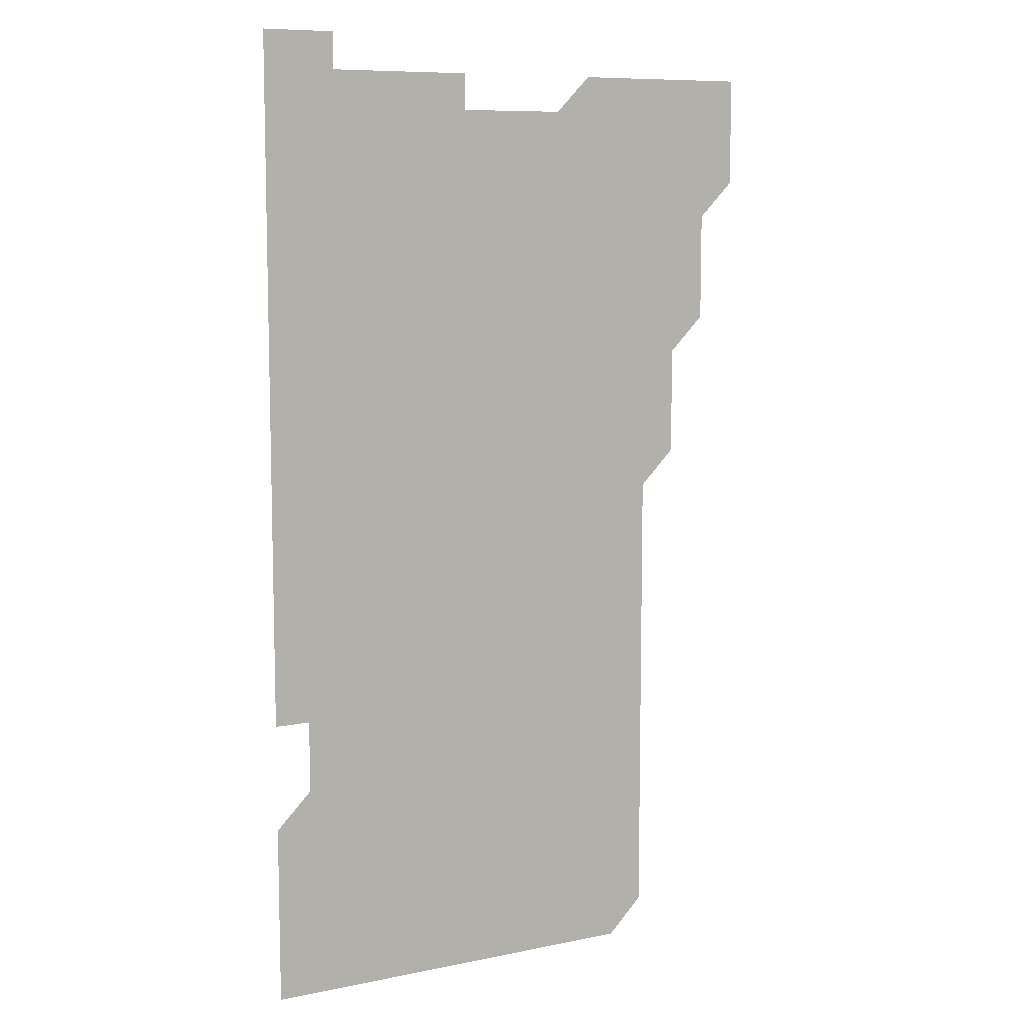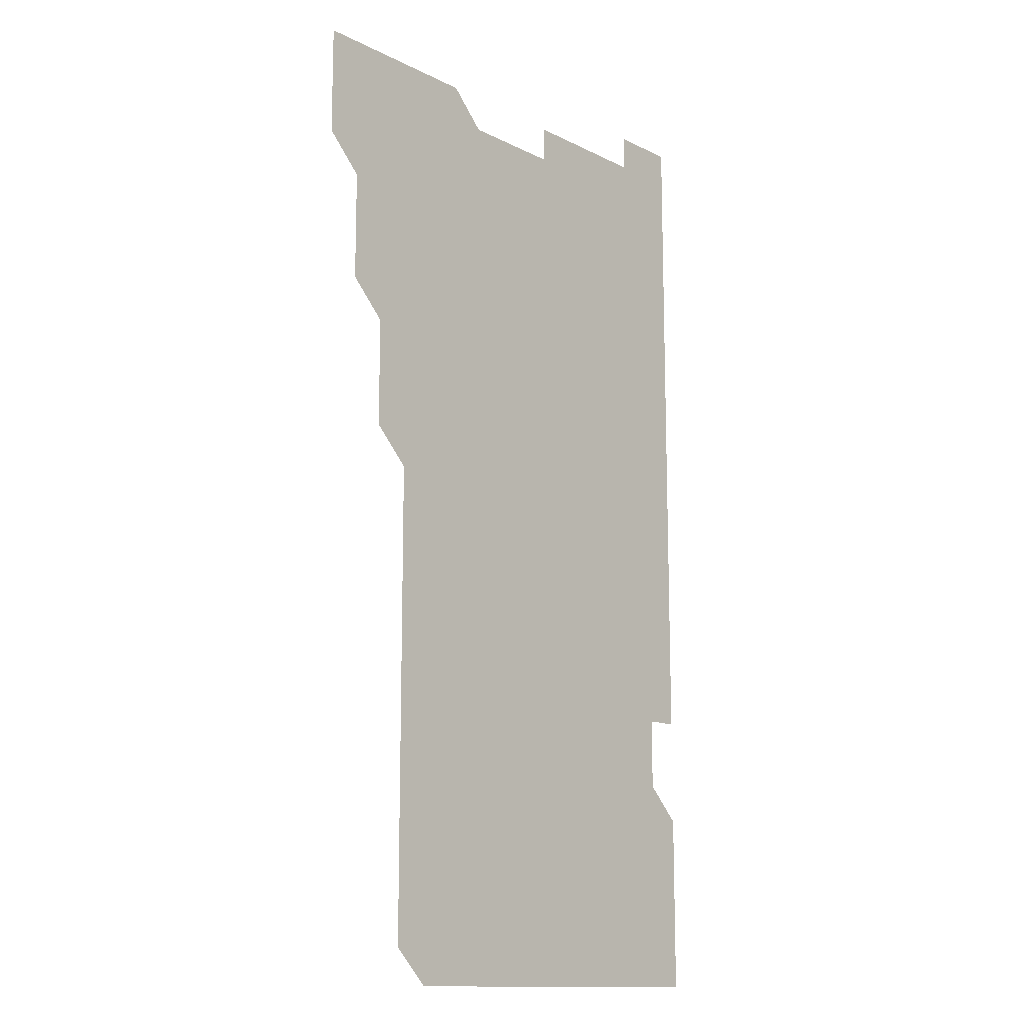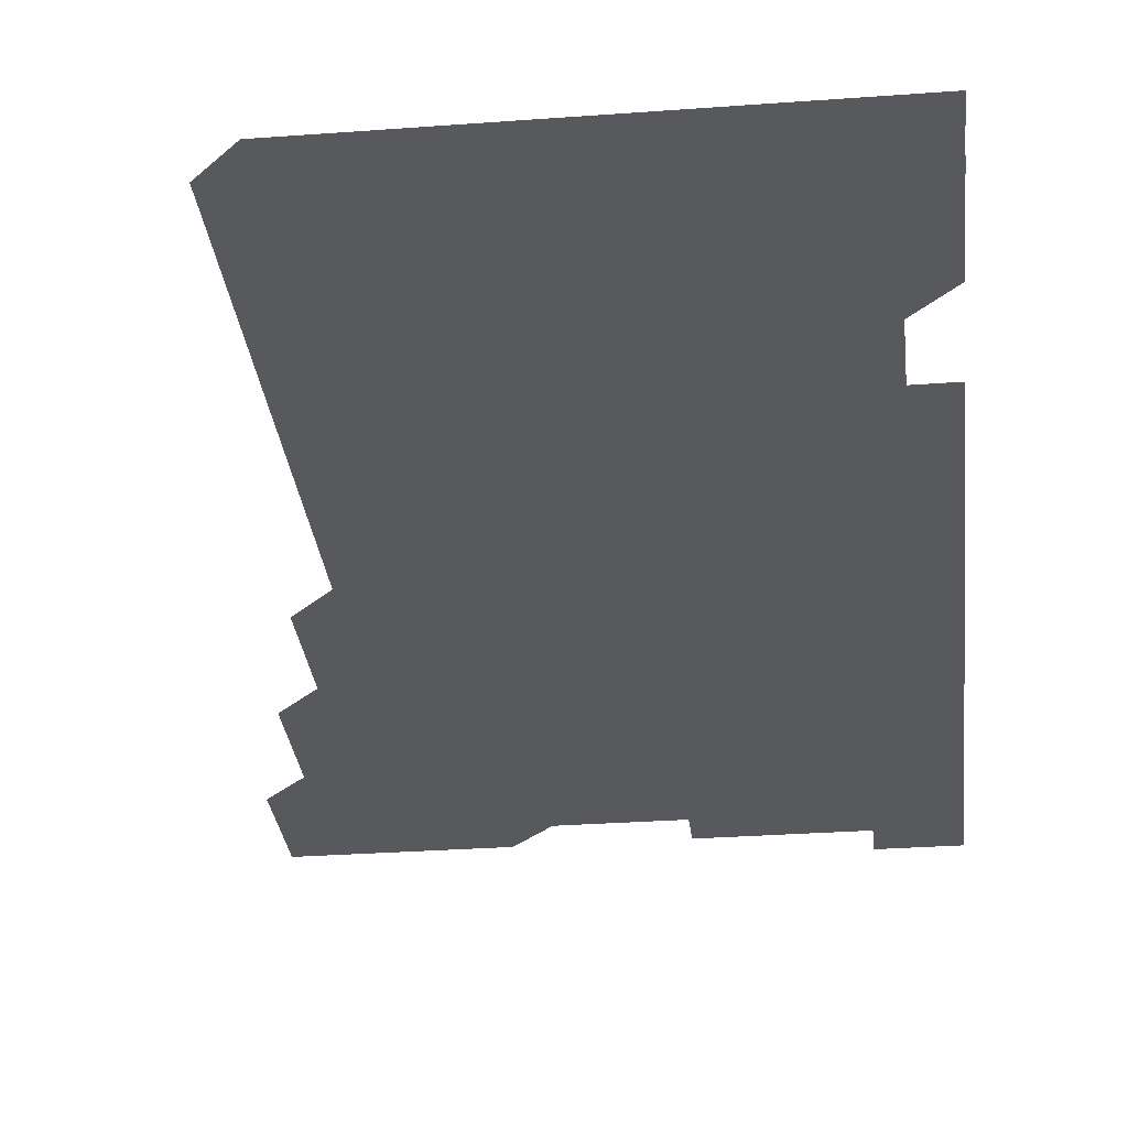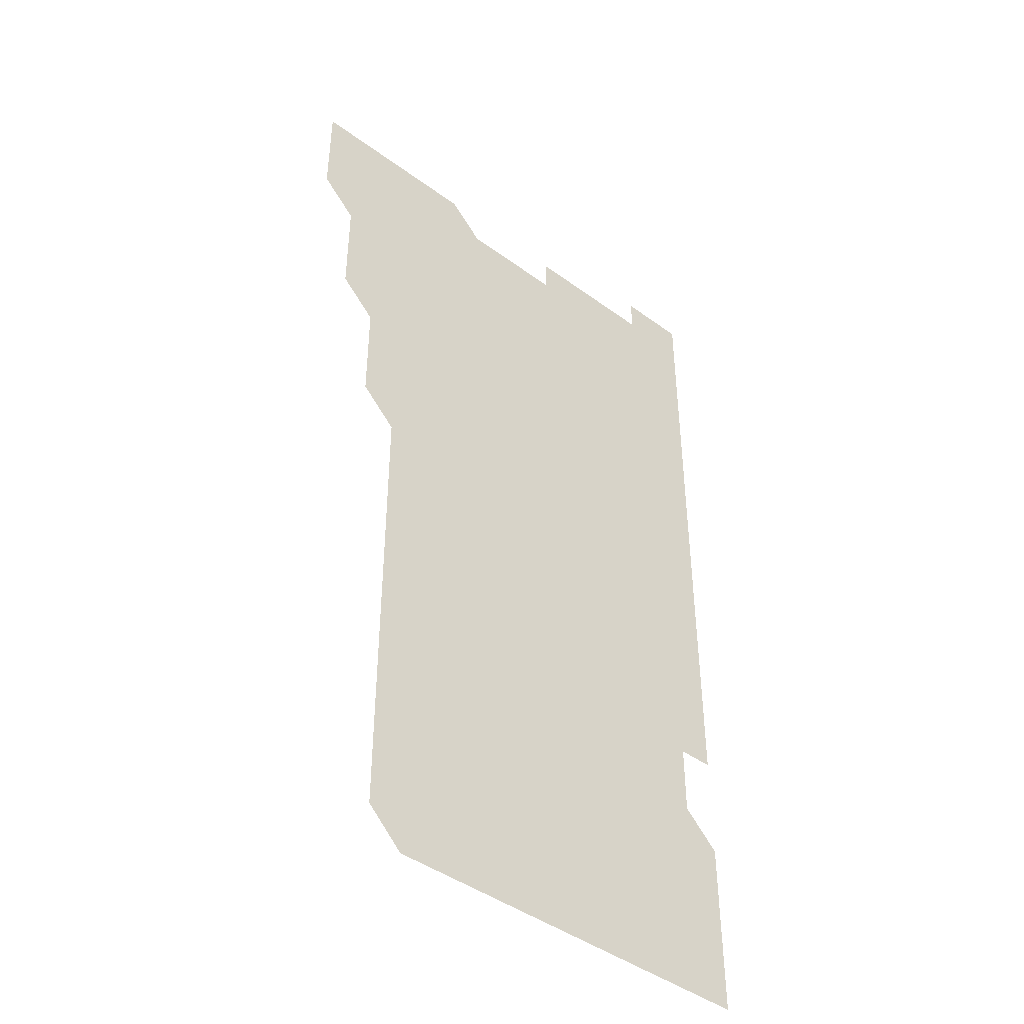
<metadata>
{"format":"obj","ext":"obj","renderer":"f3d","projection":"perspective","resolution":1024,"background":"white","views":[{"elev":8.9,"azim":151.3,"up":"+Y"},{"elev":-13.3,"azim":-48.4,"up":"+Y"},{"elev":-29.8,"azim":6.2,"up":"+Z"},{"elev":-44.0,"azim":-40.7,"up":"+Y"}]}
</metadata>
<code>
v 481 526 0
v 481 541 0
v 481 556 0
v 481 571 0
v 496 466 0
v 496 481 0
v 496 496 0
v 496 511 0
v 496 526 0
v 496 541 0
v 496 556 0
v 496 571 0
v 511 406 0
v 511 421 0
v 511 436 0
v 511 451 0
v 511 466 0
v 511 481 0
v 511 496 0
v 511 511 0
v 511 526 0
v 511 541 0
v 511 556 0
v 511 571 0
v 526 196 0
v 526 211 0
v 526 226 0
v 526 241 0
v 526 255.9 0
v 526 271 0
v 526 286 0
v 526 301 0
v 526 316 0
v 526 331 0
v 526 346 0
v 526 361 0
v 526 376 0
v 526 391 0
v 526 406 0
v 526 421 0
v 526 436 0
v 526 451 0
v 526 466 0
v 526 481 0
v 526 496 0
v 526 511 0
v 526 526 0
v 526 541 0
v 526 556 0
v 526 571 0
v 541 181 0
v 541 196 0
v 541 211 0
v 541 226 0
v 541 241 0
v 541 256 0
v 541 271 0
v 541 286 0
v 541 301 0
v 541 316 0
v 541 331 0
v 541 346 0
v 541 361 0
v 541 376 0
v 541 391 0
v 541 406 0
v 541 421 0
v 541 436 0
v 541 451 0
v 541 466 0
v 541 481 0
v 541 496 0
v 541 511 0
v 541 526 0
v 541 541 0
v 541 556 0
v 541 571 0
v 556 181 0
v 556 196 0
v 556 211 0
v 556 226 0
v 556 241 0
v 556 256 0
v 556 271 0
v 556 286 0
v 556 301 0
v 556 316 0
v 556 331 0
v 556 346 0
v 556 361 0
v 556 376 0
v 556 391 0
v 556 406 0
v 556 421 0
v 556 436 0
v 556 451 0
v 556 466 0
v 556 481 0
v 556 496 0
v 556 511 0
v 556 526 0
v 556 541 0
v 556 556 0
v 556 571 0
v 571 181 0
v 571 196 0
v 571 211 0
v 571 226 0
v 571 241 0
v 571 256 0
v 571 271 0
v 571 286 0
v 571 301 0
v 571 316 0
v 571 331 0
v 571 346 0
v 571 361 0
v 571 376 0
v 571 391 0
v 571 406 0
v 571 421 0
v 571 436 0
v 571 451 0
v 571 466 0
v 571 481 0
v 571 496 0
v 571 511 0
v 571 526 0
v 571 541 0
v 571 556 0
v 586 181 0
v 586 196 0
v 586 211 0
v 586 226 0
v 586 241 0
v 586 256 0
v 586 271 0
v 586 286 0
v 586 301 0
v 586 316 0
v 586 331 0
v 586 346 0
v 586 361 0
v 586 376 0
v 586 391 0
v 586 406 0
v 586 421 0
v 586 436 0
v 586 451 0
v 586 466 0
v 586 481 0
v 586 496 0
v 586 511 0
v 586 526 0
v 586 541 0
v 586 556 0
v 601 181 0
v 601 196 0
v 601 211 0
v 601 226 0
v 601 241 0
v 601 256 0
v 601 271 0
v 601 286 0
v 601 301 0
v 601 316 0
v 601 331 0
v 601 346 0
v 601 361 0
v 601 376 0
v 601 391 0
v 601 406 0
v 601 421 0
v 601 436 0
v 601 451 0
v 601 466 0
v 601 481 0
v 601 496 0
v 601 511 0
v 601 526 0
v 601 541 0
v 601 556 0
v 616 181 0
v 616 196 0
v 616 211 0
v 616 226 0
v 616 241 0
v 616 256 0
v 616 271 0
v 616 286 0
v 616 301 0
v 616 316 0
v 616 331 0
v 616 346 0
v 616 361 0
v 616 376 0
v 616 391 0
v 616 406 0
v 616 421 0
v 616 436 0
v 616 451 0
v 616 466 0
v 616 481 0
v 616 496 0
v 616 511 0
v 616 526 0
v 616 541 0
v 616 556 0
v 616 571 0
v 631 181 0
v 631 196 0
v 631 211 0
v 631 226 0
v 631 241 0
v 631 256 0
v 631 271 0
v 631 286 0
v 631 301 0
v 631 316 0
v 631 331 0
v 631 346 0
v 631 361 0
v 631 376 0
v 631 391 0
v 631 406 0
v 631 421 0
v 631 436 0
v 631 451 0
v 631 466 0
v 631 481 0
v 631 496 0
v 631 511 0
v 631 526 0
v 631 541 0
v 631 556 0
v 631 571 0
v 646 181 0
v 646 196 0
v 646 211 0
v 646 226 0
v 646 241 0
v 646 256 0
v 646 271 0
v 646 286 0
v 646 301 0
v 646 316 0
v 646 331 0
v 646 346 0
v 646 361 0
v 646 376 0
v 646 391 0
v 646 406 0
v 646 421 0
v 646 436 0
v 646 451 0
v 646 466 0
v 646 481 0
v 646 496 0
v 646 511 0
v 646 526 0
v 646 541 0
v 646 556 0
v 646 571 0
v 661 181 0
v 661 196 0
v 661 211 0
v 661 226 0
v 661 241 0
v 661 256 0
v 661 271 0
v 661 286 0
v 661 301 0
v 661 316 0
v 661 331 0
v 661 346 0
v 661 361 0
v 661 376 0
v 661 391 0
v 661 406 0
v 661 421 0
v 661 436 0
v 661 451 0
v 661 466 0
v 661 481 0
v 661 496 0
v 661 511 0
v 661 526 0
v 661 541 0
v 661 556 0
v 661 571 0
v 676 181 0
v 676 196 0
v 676 211 0
v 676 226 0
v 676 241 0
v 676 256 0
v 676 271 0
v 676 286 0
v 676 301 0
v 676 316 0
v 676 331 0
v 676 346 0
v 676 361 0
v 676 376 0
v 676 391 0
v 676 406 0
v 676 421 0
v 676 436 0
v 676 451 0
v 676 466 0
v 676 481 0
v 676 496 0
v 676 511 0
v 676 526 0
v 676 541 0
v 676 556 0
v 676 571 0
v 676 586 0
v 691 181 0
v 691 196 0
v 691 211 0
v 691 226 0
v 691 241 0
v 691 256 0
v 691 270.9 0
v 691 286 0
v 691 301 0
v 691 316 0
v 691 331 0
v 691 346 0
v 691 361 0
v 691 376 0
v 691 391 0
v 691 406 0
v 691 421 0
v 691 436 0
v 691 451 0
v 691 466 0
v 691 481 0
v 691 496 0
v 691 511 0
v 691 526 0
v 691 541 0
v 691 556 0
v 691 571 0
v 691 586 0
v 706 181 0
v 706 196 0
v 706 211 0
v 706 226 0
v 706 241 0
v 706 256 0
v 706 301 0
v 706 316 0
v 706 331 0
v 706 346 0
v 706 361 0
v 706 376 0
v 706 391 0
v 706 406 0
v 706 421 0
v 706 436 0
v 706 451 0
v 706 466 0
v 706 481 0
v 706 496 0
v 706 511 0
v 706 526 0
v 706 541 0
v 706 556 0
v 706 571 0
v 706 586 0
f 8 9 1
f 1 9 2
f 9 10 2
f 2 10 3
f 10 11 3
f 3 11 4
f 11 12 4
f 16 17 5
f 5 17 6
f 17 18 6
f 6 18 7
f 18 19 7
f 7 19 8
f 19 20 8
f 8 20 9
f 20 21 9
f 9 21 10
f 21 22 10
f 10 22 11
f 22 23 11
f 11 23 12
f 23 24 12
f 38 39 13
f 13 39 14
f 39 40 14
f 14 40 15
f 40 41 15
f 15 41 16
f 41 42 16
f 16 42 17
f 42 43 17
f 17 43 18
f 43 44 18
f 18 44 19
f 44 45 19
f 19 45 20
f 45 46 20
f 20 46 21
f 46 47 21
f 21 47 22
f 47 48 22
f 22 48 23
f 48 49 23
f 23 49 24
f 49 50 24
f 51 52 25
f 25 52 26
f 52 53 26
f 26 53 27
f 53 54 27
f 27 54 28
f 54 55 28
f 28 55 29
f 55 56 29
f 29 56 30
f 56 57 30
f 30 57 31
f 57 58 31
f 31 58 32
f 58 59 32
f 32 59 33
f 59 60 33
f 33 60 34
f 60 61 34
f 34 61 35
f 61 62 35
f 35 62 36
f 62 63 36
f 36 63 37
f 63 64 37
f 37 64 38
f 64 65 38
f 38 65 39
f 65 66 39
f 39 66 40
f 66 67 40
f 40 67 41
f 67 68 41
f 41 68 42
f 68 69 42
f 42 69 43
f 69 70 43
f 43 70 44
f 70 71 44
f 44 71 45
f 71 72 45
f 45 72 46
f 72 73 46
f 46 73 47
f 73 74 47
f 47 74 48
f 74 75 48
f 48 75 49
f 75 76 49
f 49 76 50
f 76 77 50
f 51 78 52
f 78 79 52
f 52 79 53
f 79 80 53
f 53 80 54
f 80 81 54
f 54 81 55
f 81 82 55
f 55 82 56
f 82 83 56
f 56 83 57
f 83 84 57
f 57 84 58
f 84 85 58
f 58 85 59
f 85 86 59
f 59 86 60
f 86 87 60
f 60 87 61
f 87 88 61
f 61 88 62
f 88 89 62
f 62 89 63
f 89 90 63
f 63 90 64
f 90 91 64
f 64 91 65
f 91 92 65
f 65 92 66
f 92 93 66
f 66 93 67
f 93 94 67
f 67 94 68
f 94 95 68
f 68 95 69
f 95 96 69
f 69 96 70
f 96 97 70
f 70 97 71
f 97 98 71
f 71 98 72
f 98 99 72
f 72 99 73
f 99 100 73
f 73 100 74
f 100 101 74
f 74 101 75
f 101 102 75
f 75 102 76
f 102 103 76
f 76 103 77
f 103 104 77
f 78 105 79
f 105 106 79
f 79 106 80
f 106 107 80
f 80 107 81
f 107 108 81
f 81 108 82
f 108 109 82
f 82 109 83
f 109 110 83
f 83 110 84
f 110 111 84
f 84 111 85
f 111 112 85
f 85 112 86
f 112 113 86
f 86 113 87
f 113 114 87
f 87 114 88
f 114 115 88
f 88 115 89
f 115 116 89
f 89 116 90
f 116 117 90
f 90 117 91
f 117 118 91
f 91 118 92
f 118 119 92
f 92 119 93
f 119 120 93
f 93 120 94
f 120 121 94
f 94 121 95
f 121 122 95
f 95 122 96
f 122 123 96
f 96 123 97
f 123 124 97
f 97 124 98
f 124 125 98
f 98 125 99
f 125 126 99
f 99 126 100
f 126 127 100
f 100 127 101
f 127 128 101
f 101 128 102
f 128 129 102
f 102 129 103
f 129 130 103
f 103 130 104
f 105 131 106
f 131 132 106
f 106 132 107
f 132 133 107
f 107 133 108
f 133 134 108
f 108 134 109
f 134 135 109
f 109 135 110
f 135 136 110
f 110 136 111
f 136 137 111
f 111 137 112
f 137 138 112
f 112 138 113
f 138 139 113
f 113 139 114
f 139 140 114
f 114 140 115
f 140 141 115
f 115 141 116
f 141 142 116
f 116 142 117
f 142 143 117
f 117 143 118
f 143 144 118
f 118 144 119
f 144 145 119
f 119 145 120
f 145 146 120
f 120 146 121
f 146 147 121
f 121 147 122
f 147 148 122
f 122 148 123
f 148 149 123
f 123 149 124
f 149 150 124
f 124 150 125
f 150 151 125
f 125 151 126
f 151 152 126
f 126 152 127
f 152 153 127
f 127 153 128
f 153 154 128
f 128 154 129
f 154 155 129
f 129 155 130
f 155 156 130
f 131 157 132
f 157 158 132
f 132 158 133
f 158 159 133
f 133 159 134
f 159 160 134
f 134 160 135
f 160 161 135
f 135 161 136
f 161 162 136
f 136 162 137
f 162 163 137
f 137 163 138
f 163 164 138
f 138 164 139
f 164 165 139
f 139 165 140
f 165 166 140
f 140 166 141
f 166 167 141
f 141 167 142
f 167 168 142
f 142 168 143
f 168 169 143
f 143 169 144
f 169 170 144
f 144 170 145
f 170 171 145
f 145 171 146
f 171 172 146
f 146 172 147
f 172 173 147
f 147 173 148
f 173 174 148
f 148 174 149
f 174 175 149
f 149 175 150
f 175 176 150
f 150 176 151
f 176 177 151
f 151 177 152
f 177 178 152
f 152 178 153
f 178 179 153
f 153 179 154
f 179 180 154
f 154 180 155
f 180 181 155
f 155 181 156
f 181 182 156
f 157 183 158
f 183 184 158
f 158 184 159
f 184 185 159
f 159 185 160
f 185 186 160
f 160 186 161
f 186 187 161
f 161 187 162
f 187 188 162
f 162 188 163
f 188 189 163
f 163 189 164
f 189 190 164
f 164 190 165
f 190 191 165
f 165 191 166
f 191 192 166
f 166 192 167
f 192 193 167
f 167 193 168
f 193 194 168
f 168 194 169
f 194 195 169
f 169 195 170
f 195 196 170
f 170 196 171
f 196 197 171
f 171 197 172
f 197 198 172
f 172 198 173
f 198 199 173
f 173 199 174
f 199 200 174
f 174 200 175
f 200 201 175
f 175 201 176
f 201 202 176
f 176 202 177
f 202 203 177
f 177 203 178
f 203 204 178
f 178 204 179
f 204 205 179
f 179 205 180
f 205 206 180
f 180 206 181
f 206 207 181
f 181 207 182
f 207 208 182
f 183 210 184
f 210 211 184
f 184 211 185
f 211 212 185
f 185 212 186
f 212 213 186
f 186 213 187
f 213 214 187
f 187 214 188
f 214 215 188
f 188 215 189
f 215 216 189
f 189 216 190
f 216 217 190
f 190 217 191
f 217 218 191
f 191 218 192
f 218 219 192
f 192 219 193
f 219 220 193
f 193 220 194
f 220 221 194
f 194 221 195
f 221 222 195
f 195 222 196
f 222 223 196
f 196 223 197
f 223 224 197
f 197 224 198
f 224 225 198
f 198 225 199
f 225 226 199
f 199 226 200
f 226 227 200
f 200 227 201
f 227 228 201
f 201 228 202
f 228 229 202
f 202 229 203
f 229 230 203
f 203 230 204
f 230 231 204
f 204 231 205
f 231 232 205
f 205 232 206
f 232 233 206
f 206 233 207
f 233 234 207
f 207 234 208
f 234 235 208
f 208 235 209
f 235 236 209
f 210 237 211
f 237 238 211
f 211 238 212
f 238 239 212
f 212 239 213
f 239 240 213
f 213 240 214
f 240 241 214
f 214 241 215
f 241 242 215
f 215 242 216
f 242 243 216
f 216 243 217
f 243 244 217
f 217 244 218
f 244 245 218
f 218 245 219
f 245 246 219
f 219 246 220
f 246 247 220
f 220 247 221
f 247 248 221
f 221 248 222
f 248 249 222
f 222 249 223
f 249 250 223
f 223 250 224
f 250 251 224
f 224 251 225
f 251 252 225
f 225 252 226
f 252 253 226
f 226 253 227
f 253 254 227
f 227 254 228
f 254 255 228
f 228 255 229
f 255 256 229
f 229 256 230
f 256 257 230
f 230 257 231
f 257 258 231
f 231 258 232
f 258 259 232
f 232 259 233
f 259 260 233
f 233 260 234
f 260 261 234
f 234 261 235
f 261 262 235
f 235 262 236
f 262 263 236
f 237 264 238
f 264 265 238
f 238 265 239
f 265 266 239
f 239 266 240
f 266 267 240
f 240 267 241
f 267 268 241
f 241 268 242
f 268 269 242
f 242 269 243
f 269 270 243
f 243 270 244
f 270 271 244
f 244 271 245
f 271 272 245
f 245 272 246
f 272 273 246
f 246 273 247
f 273 274 247
f 247 274 248
f 274 275 248
f 248 275 249
f 275 276 249
f 249 276 250
f 276 277 250
f 250 277 251
f 277 278 251
f 251 278 252
f 278 279 252
f 252 279 253
f 279 280 253
f 253 280 254
f 280 281 254
f 254 281 255
f 281 282 255
f 255 282 256
f 282 283 256
f 256 283 257
f 283 284 257
f 257 284 258
f 284 285 258
f 258 285 259
f 285 286 259
f 259 286 260
f 286 287 260
f 260 287 261
f 287 288 261
f 261 288 262
f 288 289 262
f 262 289 263
f 289 290 263
f 264 291 265
f 291 292 265
f 265 292 266
f 292 293 266
f 266 293 267
f 293 294 267
f 267 294 268
f 294 295 268
f 268 295 269
f 295 296 269
f 269 296 270
f 296 297 270
f 270 297 271
f 297 298 271
f 271 298 272
f 298 299 272
f 272 299 273
f 299 300 273
f 273 300 274
f 300 301 274
f 274 301 275
f 301 302 275
f 275 302 276
f 302 303 276
f 276 303 277
f 303 304 277
f 277 304 278
f 304 305 278
f 278 305 279
f 305 306 279
f 279 306 280
f 306 307 280
f 280 307 281
f 307 308 281
f 281 308 282
f 308 309 282
f 282 309 283
f 309 310 283
f 283 310 284
f 310 311 284
f 284 311 285
f 311 312 285
f 285 312 286
f 312 313 286
f 286 313 287
f 313 314 287
f 287 314 288
f 314 315 288
f 288 315 289
f 315 316 289
f 289 316 290
f 316 317 290
f 291 319 292
f 319 320 292
f 292 320 293
f 320 321 293
f 293 321 294
f 321 322 294
f 294 322 295
f 322 323 295
f 295 323 296
f 323 324 296
f 296 324 297
f 324 325 297
f 297 325 298
f 325 326 298
f 298 326 299
f 326 327 299
f 299 327 300
f 327 328 300
f 300 328 301
f 328 329 301
f 301 329 302
f 329 330 302
f 302 330 303
f 330 331 303
f 303 331 304
f 331 332 304
f 304 332 305
f 332 333 305
f 305 333 306
f 333 334 306
f 306 334 307
f 334 335 307
f 307 335 308
f 335 336 308
f 308 336 309
f 336 337 309
f 309 337 310
f 337 338 310
f 310 338 311
f 338 339 311
f 311 339 312
f 339 340 312
f 312 340 313
f 340 341 313
f 313 341 314
f 341 342 314
f 314 342 315
f 342 343 315
f 315 343 316
f 343 344 316
f 316 344 317
f 344 345 317
f 317 345 318
f 345 346 318
f 319 347 320
f 347 348 320
f 320 348 321
f 348 349 321
f 321 349 322
f 349 350 322
f 322 350 323
f 350 351 323
f 323 351 324
f 351 352 324
f 324 352 325
f 327 353 328
f 353 354 328
f 328 354 329
f 354 355 329
f 329 355 330
f 355 356 330
f 330 356 331
f 356 357 331
f 331 357 332
f 357 358 332
f 332 358 333
f 358 359 333
f 333 359 334
f 359 360 334
f 334 360 335
f 360 361 335
f 335 361 336
f 361 362 336
f 336 362 337
f 362 363 337
f 337 363 338
f 363 364 338
f 338 364 339
f 364 365 339
f 339 365 340
f 365 366 340
f 340 366 341
f 366 367 341
f 341 367 342
f 367 368 342
f 342 368 343
f 368 369 343
f 343 369 344
f 369 370 344
f 344 370 345
f 370 371 345
f 345 371 346
f 371 372 346

</code>
